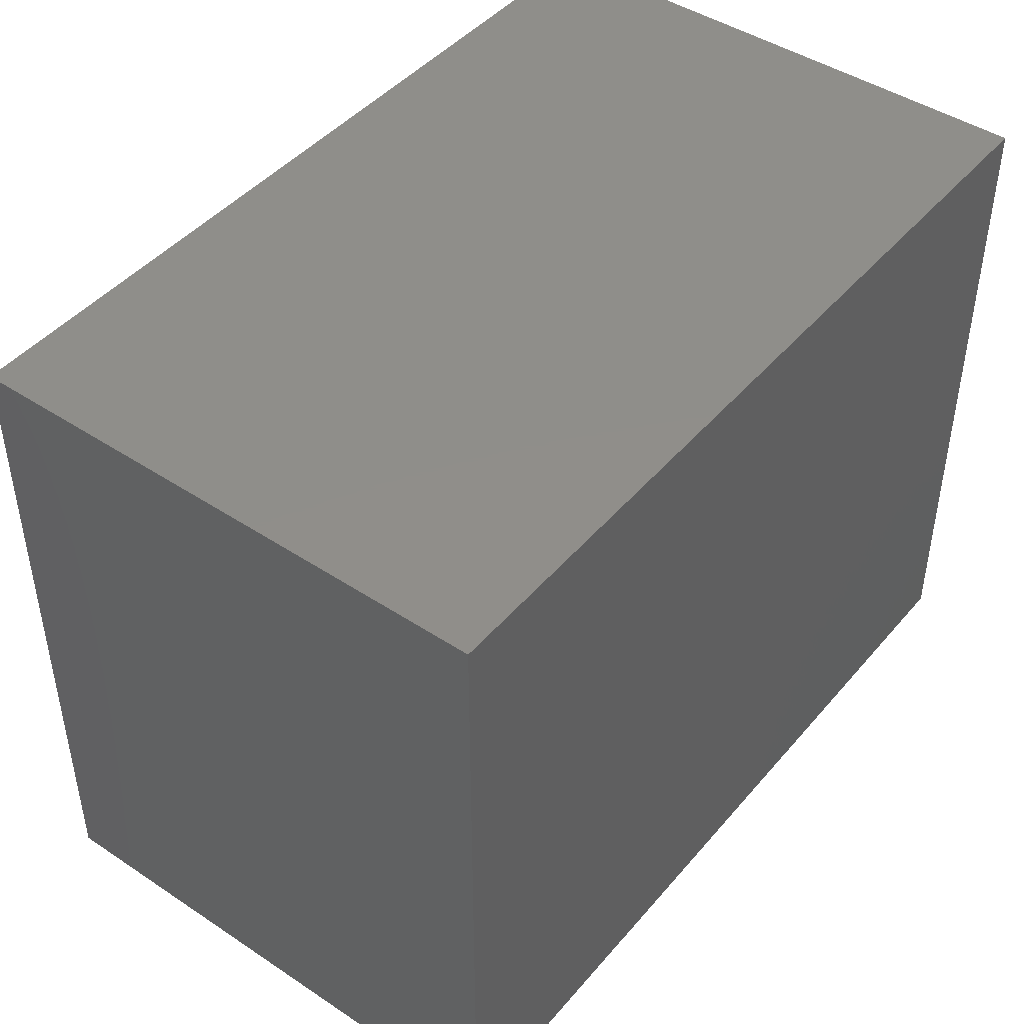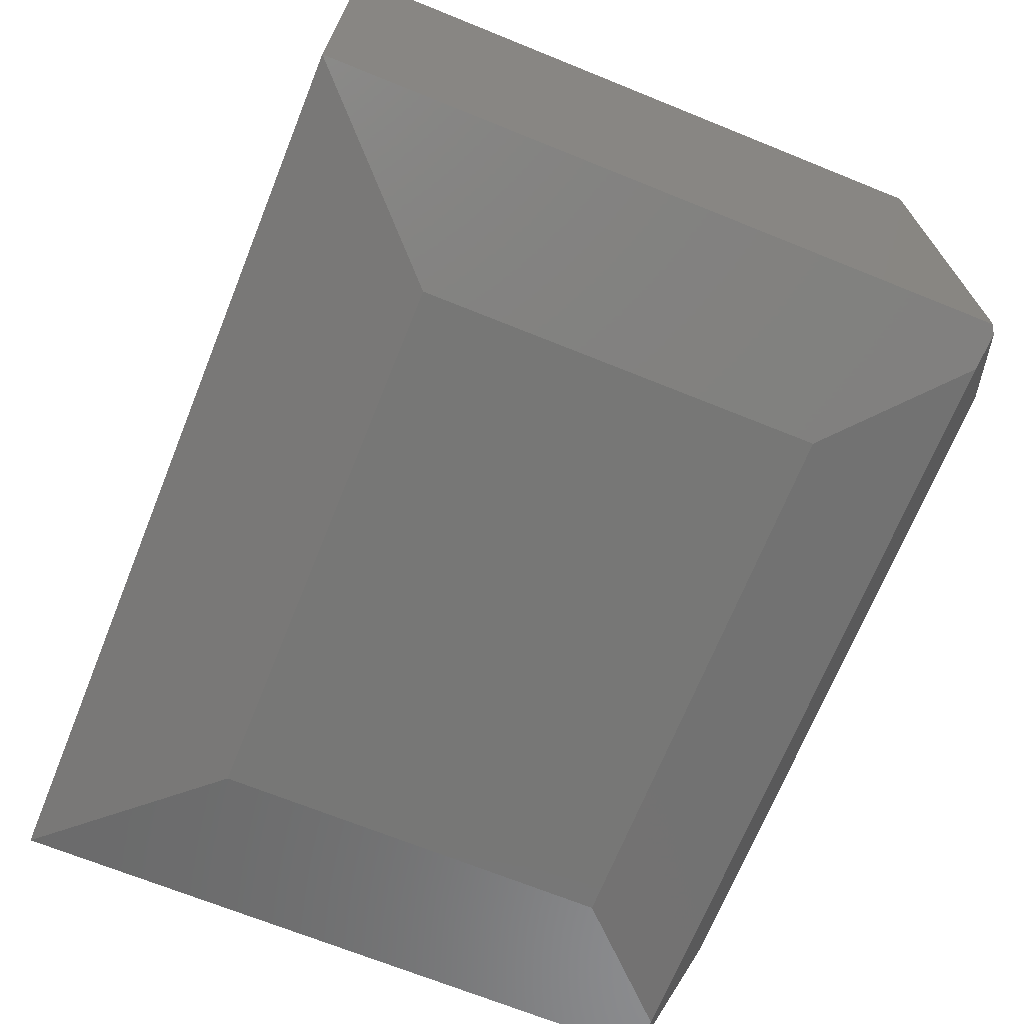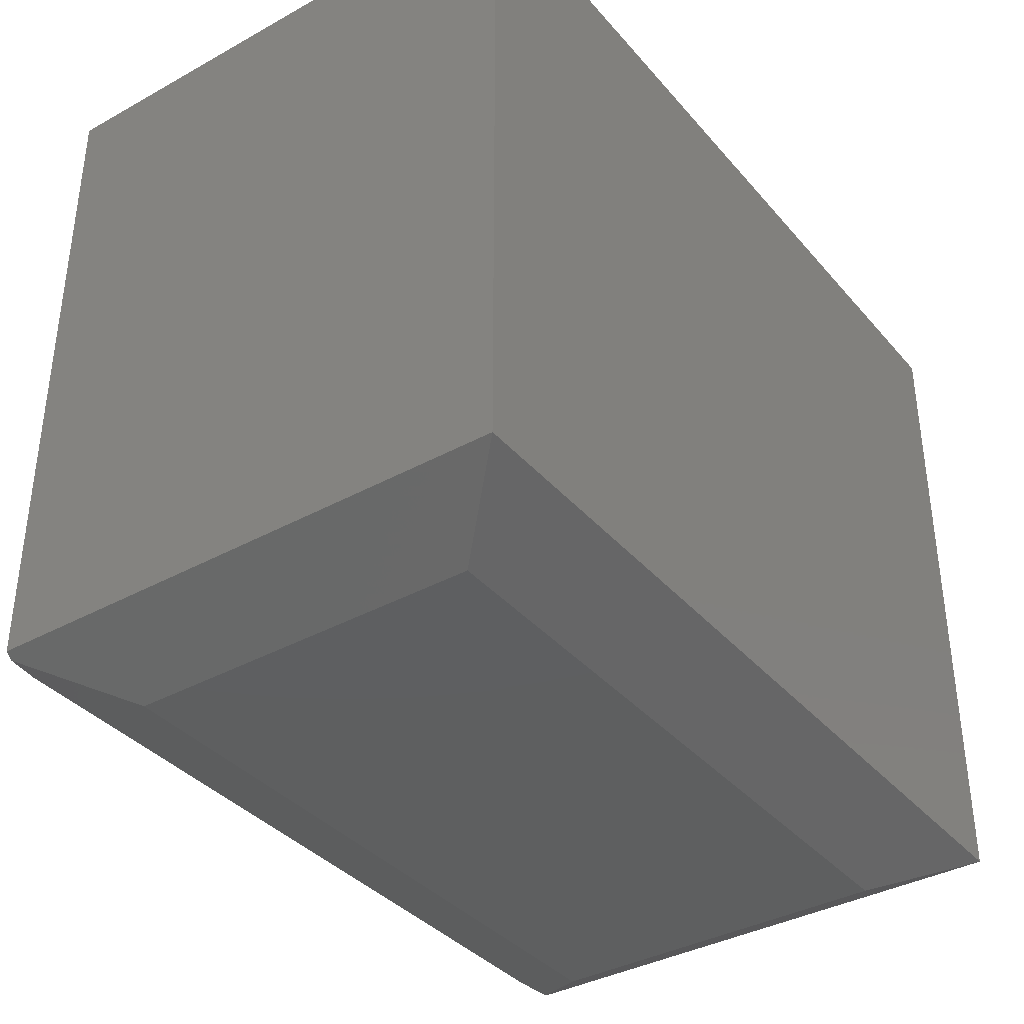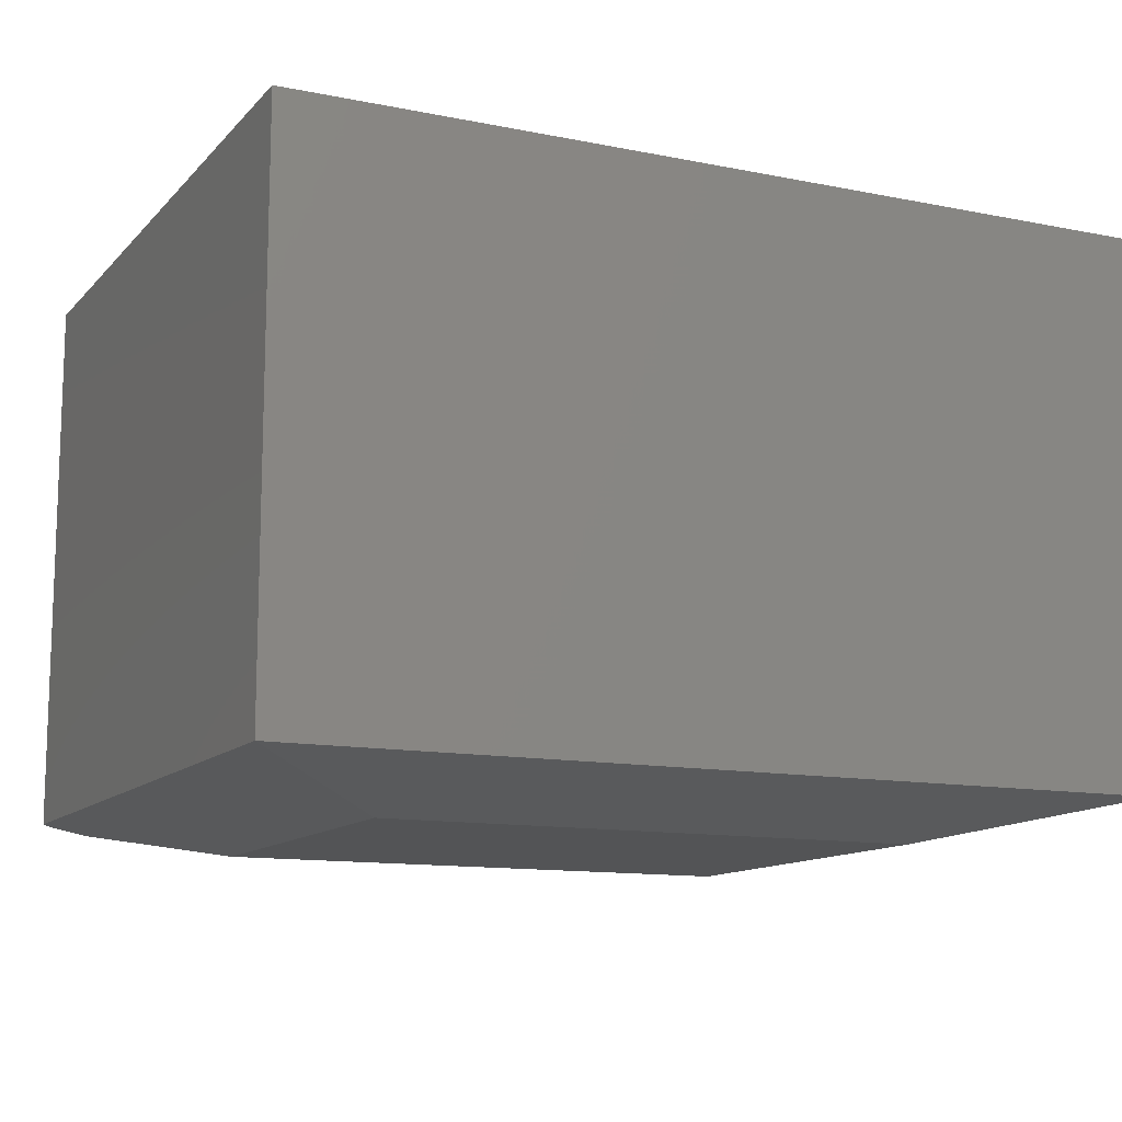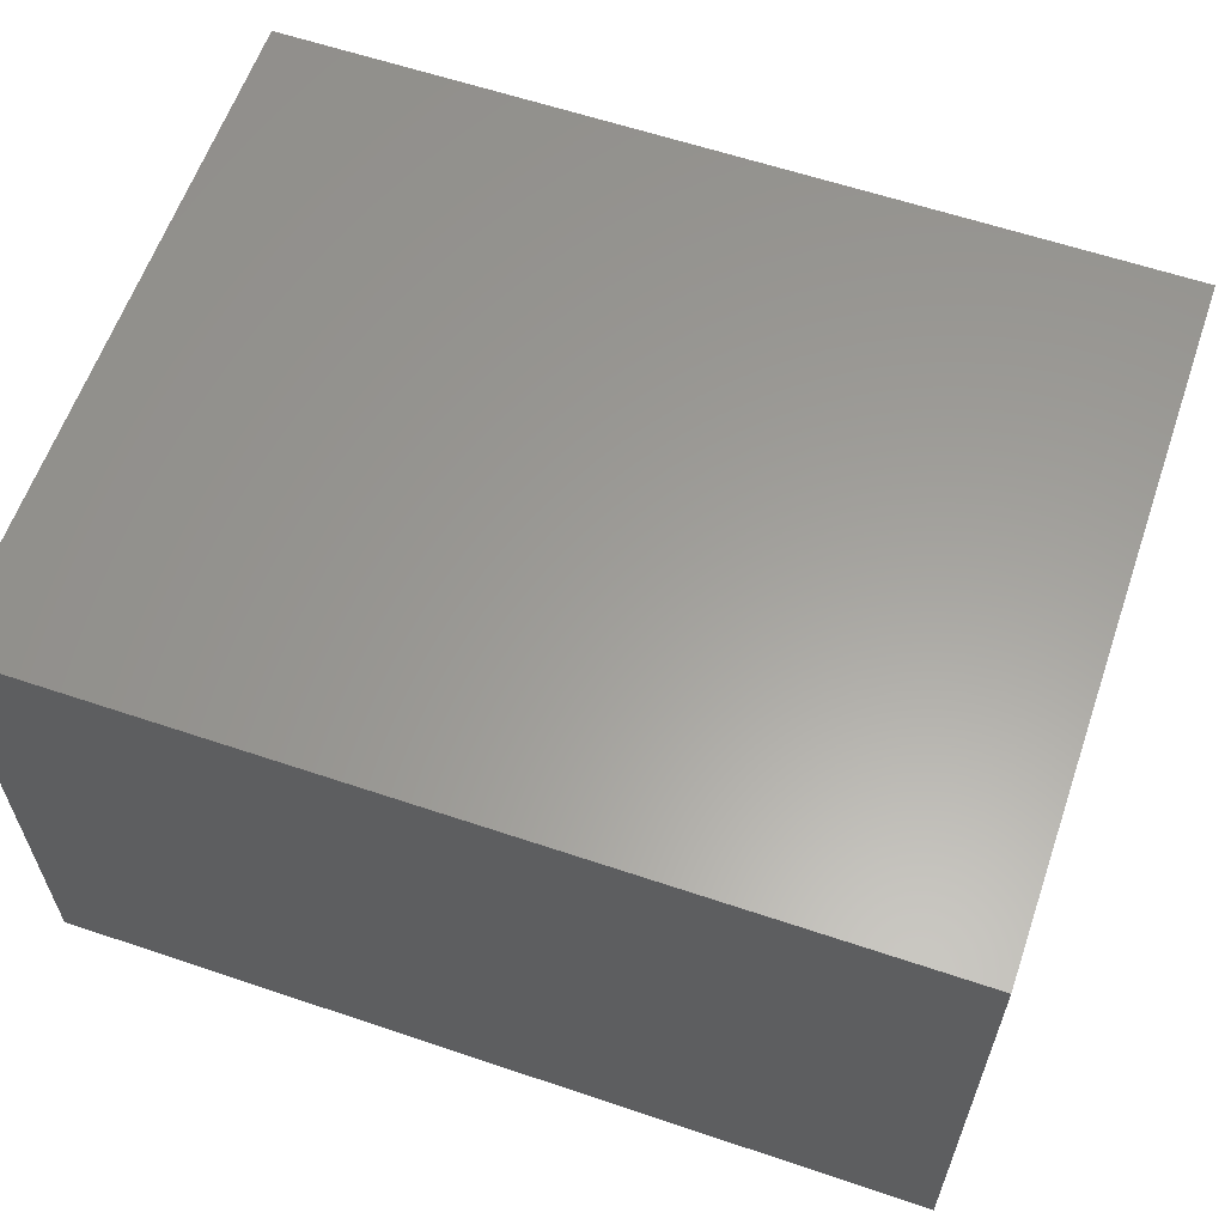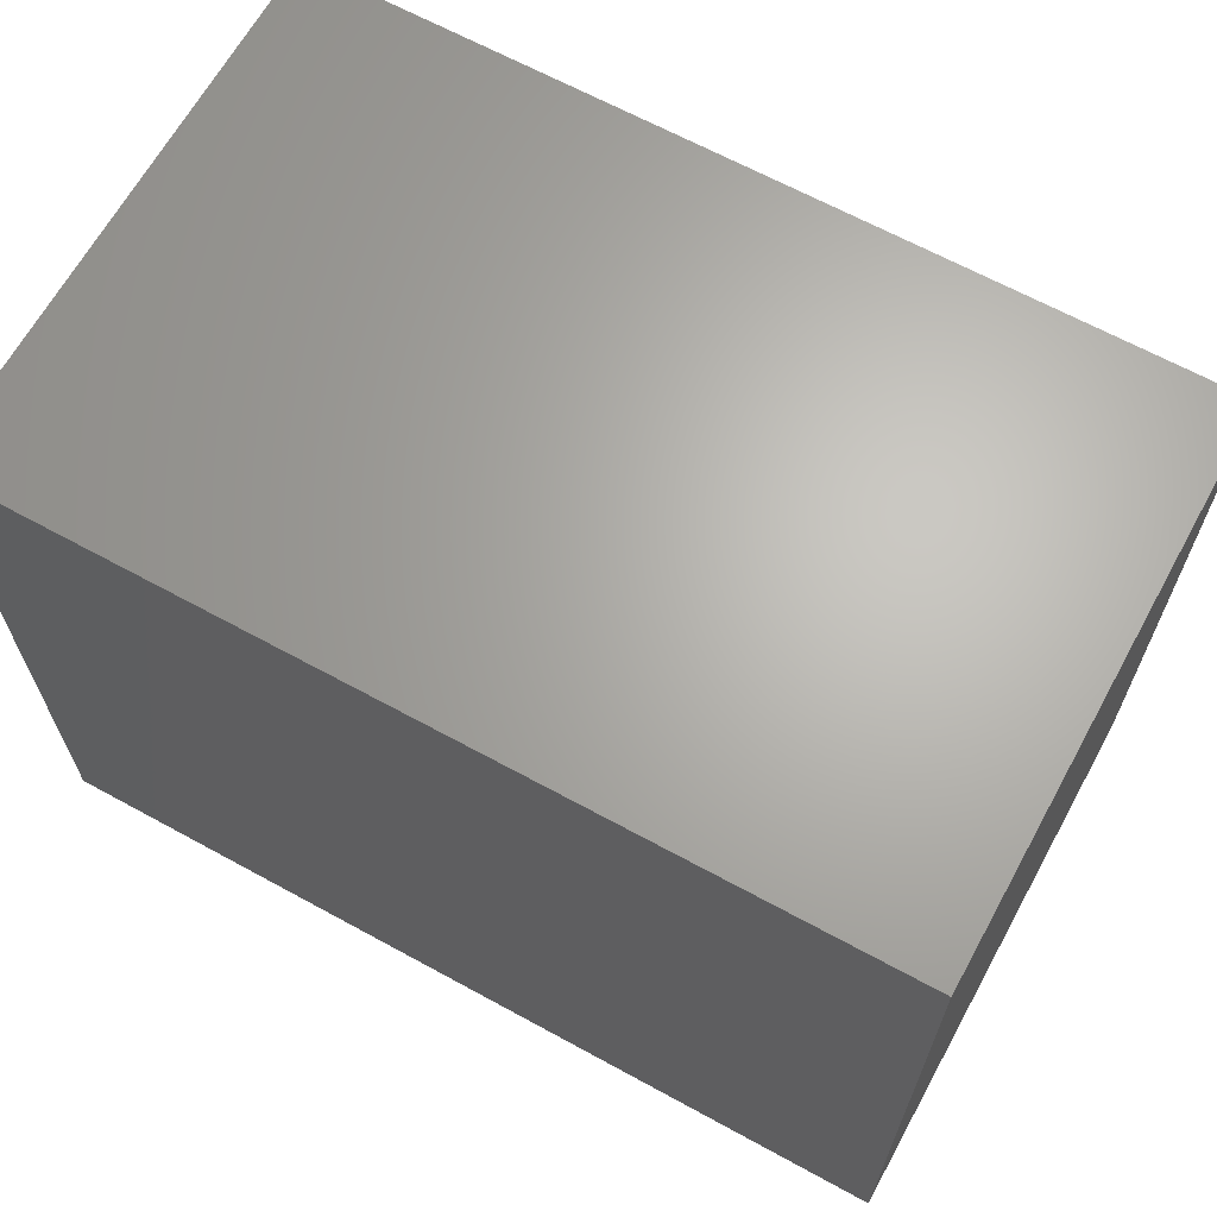
<metadata>
{"format":"stl","ext":"stl","renderer":"f3d","projection":"perspective","resolution":1024,"background":"white","views":[{"elev":45.0,"azim":127.5,"up":"+Z"},{"elev":-69.5,"azim":68.0,"up":"+Y"},{"elev":-37.2,"azim":125.4,"up":"+Z"},{"elev":-12.2,"azim":-25.4,"up":"+Y"},{"elev":60.8,"azim":19.0,"up":"+Y"},{"elev":65.7,"azim":-151.2,"up":"+Z"}]}
</metadata>
<code>
# stl→obj: 20 verts, 36 faces
v 0.007797 -0.4705 0.03516
v 2.392e-18 -0.4688 0.03906
v 0.07812 -0.3906 -4.784e-18
v 2.392e-18 0 0.03906
v 0.07812 -0.07812 -4.784e-18
v 0.7422 -0.4705 0.03516
v 0.6719 -0.3906 -4.114e-17
v 0.75 -0.4688 0.03906
v 0.6719 -0.07812 -4.114e-17
v 0.75 0 0.03906
v 0.75 -0.4688 0.6237
v 0.6094 -0.5 0.4831
v 0.6094 -0.5 0.1406
v 0.7119 -0.4772 0.03813
v 0.03813 -0.4772 0.03813
v 0.1406 -0.5 0.1406
v 0.1406 -0.5 0.4831
v 3.819e-17 -0.4688 0.6237
v 3.819e-17 0 0.6237
v 0.75 0 0.6237
f 1 2 3
f 3 2 4
f 3 4 5
f 6 7 8
f 8 7 9
f 8 9 10
f 8 11 12
f 8 12 13
f 8 13 14
f 8 14 6
f 15 14 16
f 16 14 13
f 2 1 15
f 2 15 16
f 2 16 17
f 2 17 18
f 3 5 7
f 7 5 9
f 3 15 1
f 15 3 14
f 14 3 7
f 14 7 6
f 18 19 2
f 2 19 4
f 8 10 11
f 11 10 20
f 4 19 10
f 10 19 20
f 10 9 4
f 4 9 5
f 16 13 17
f 17 13 12
f 11 20 18
f 18 20 19
f 11 18 12
f 12 18 17

</code>
